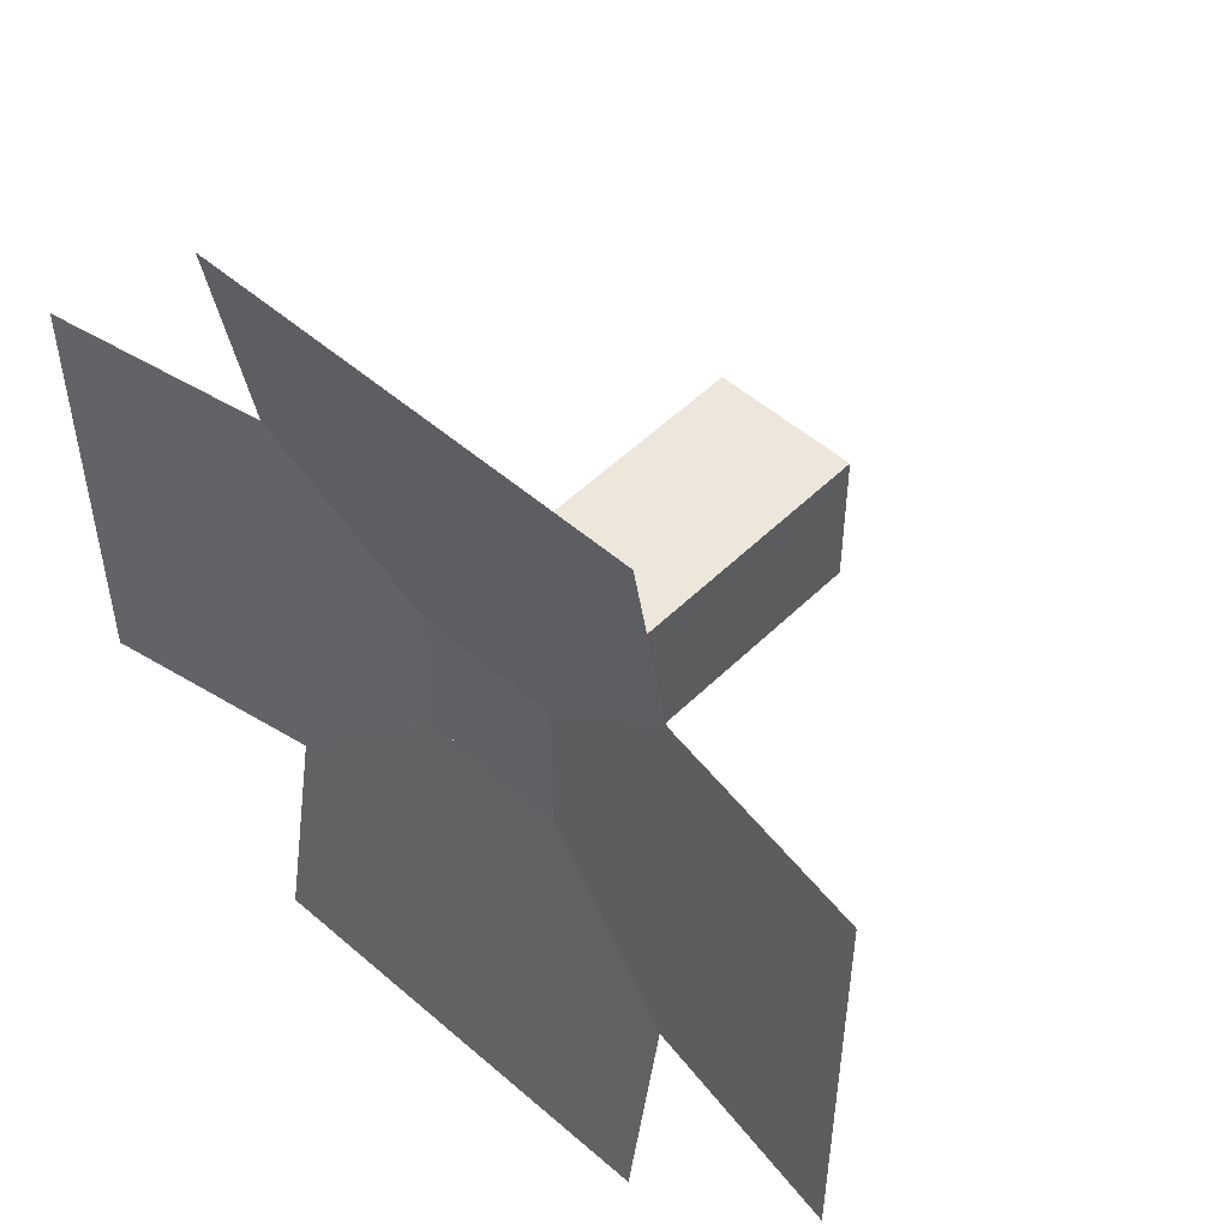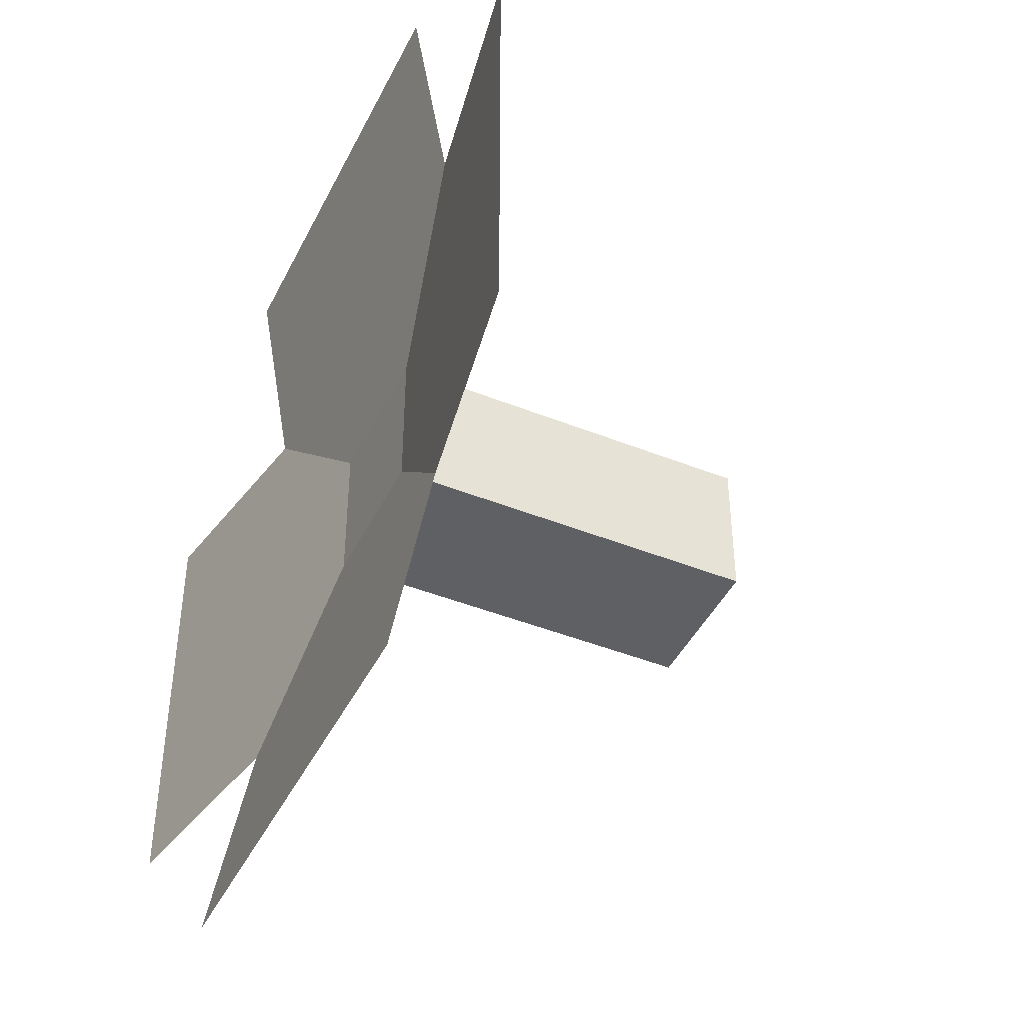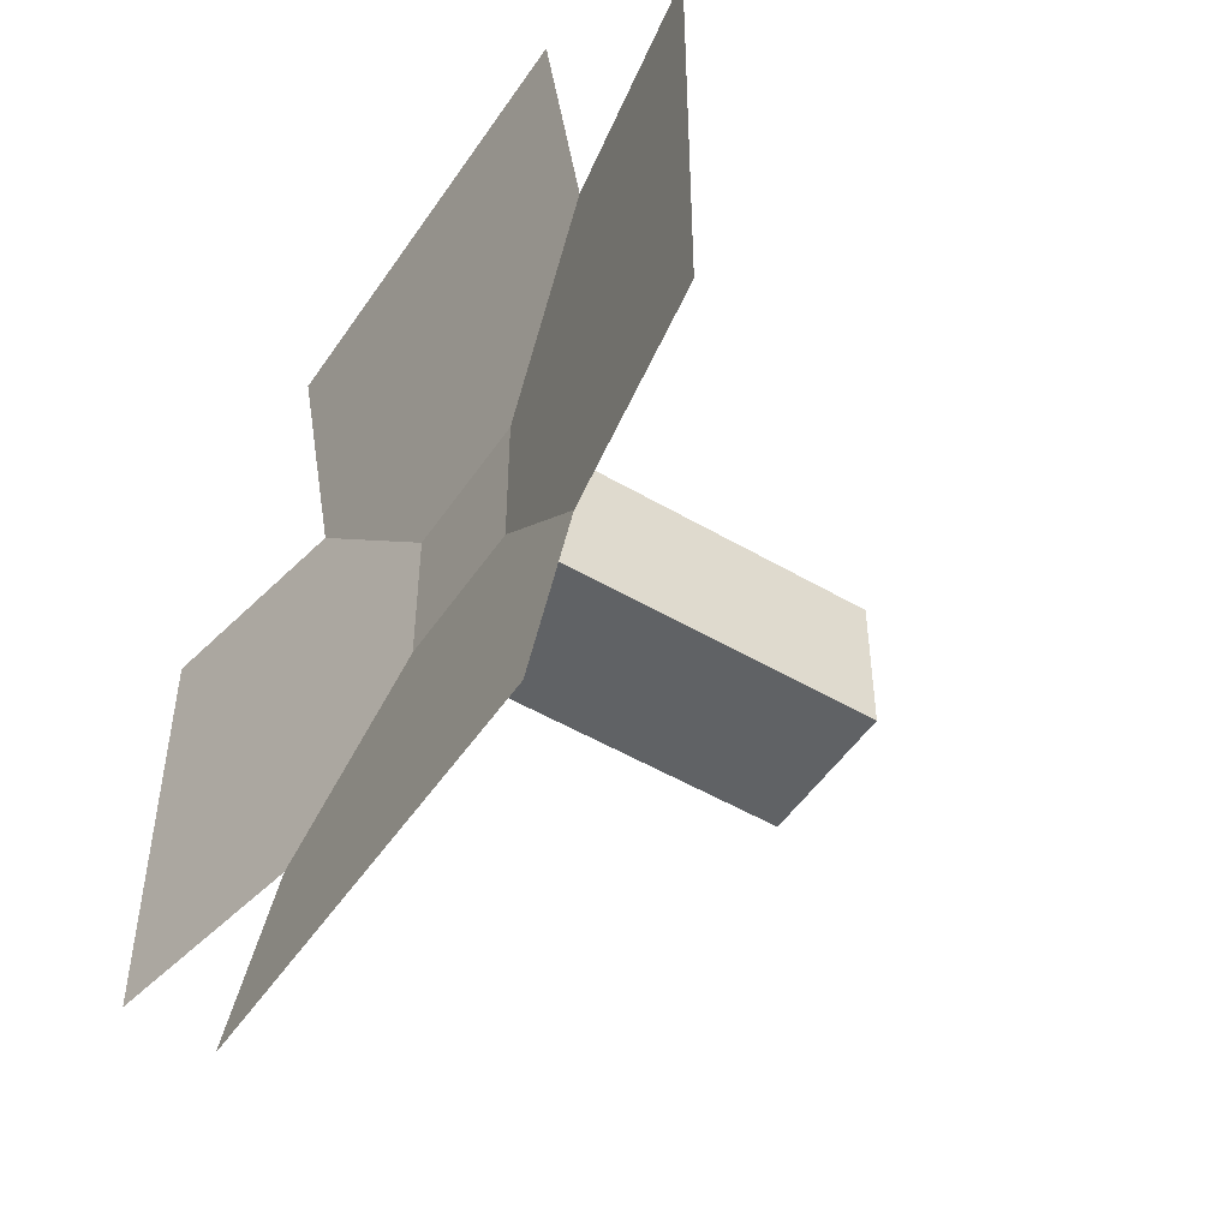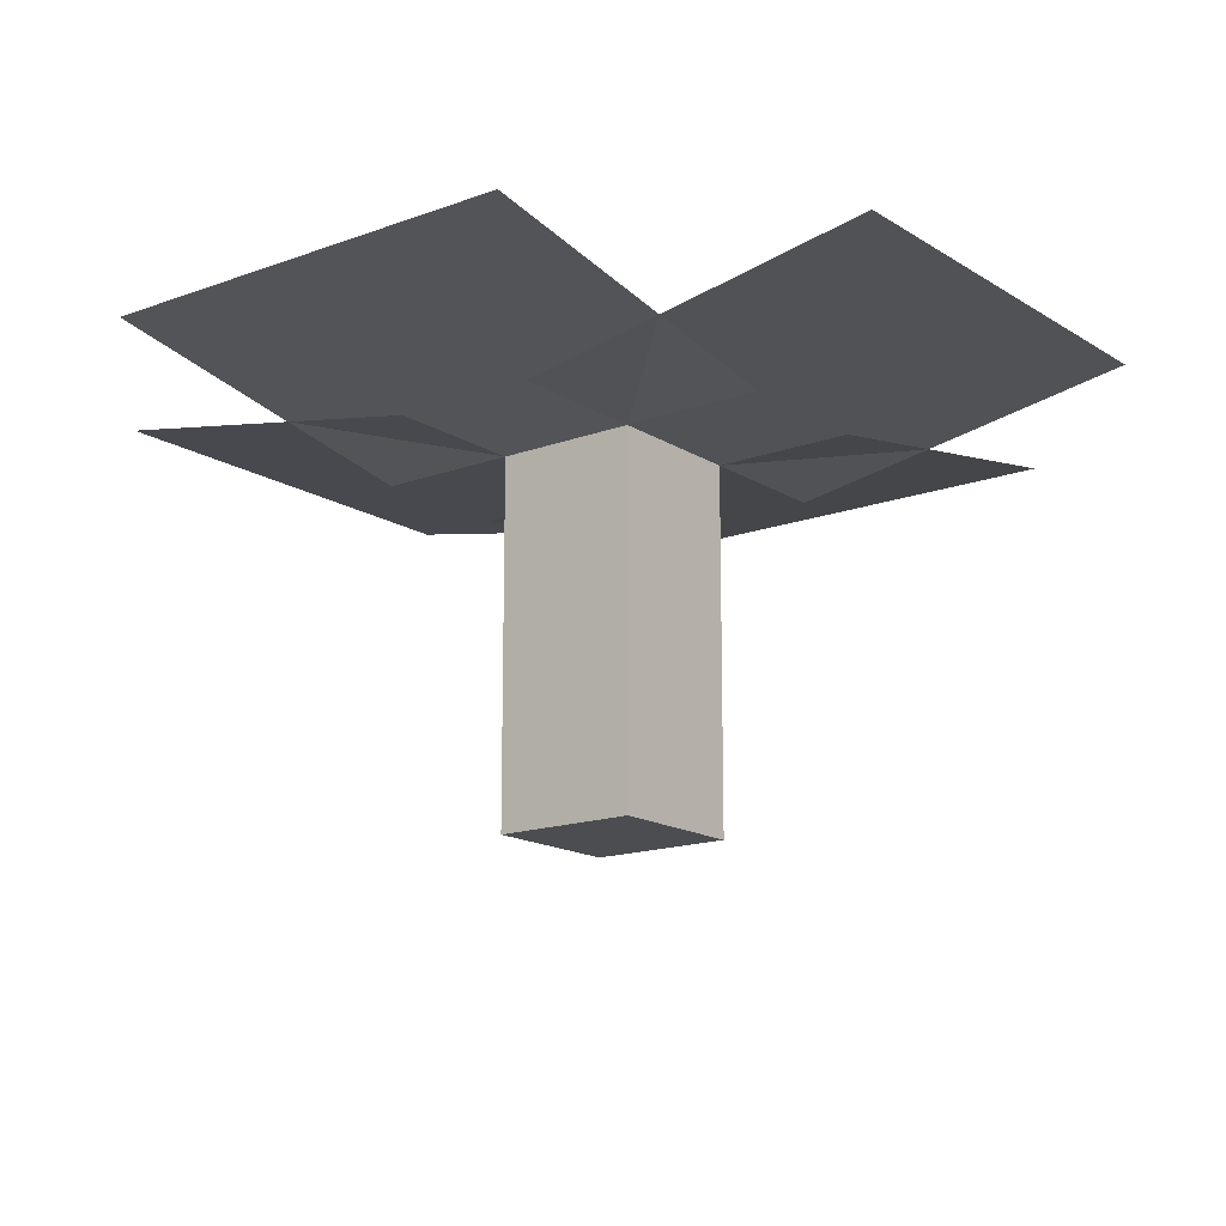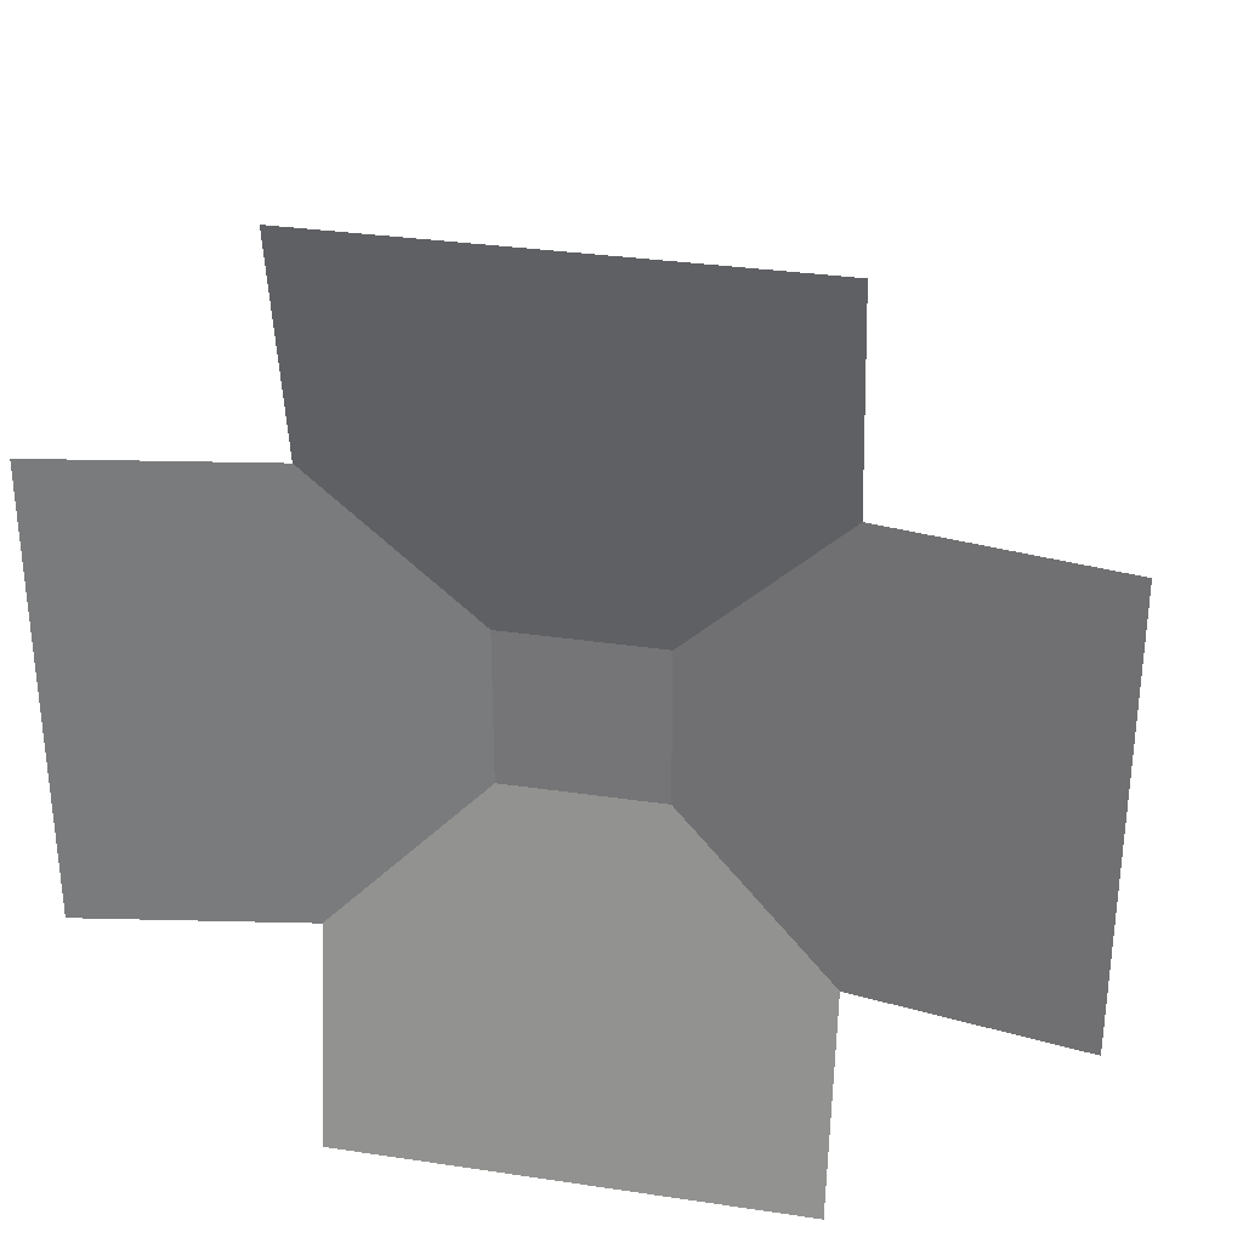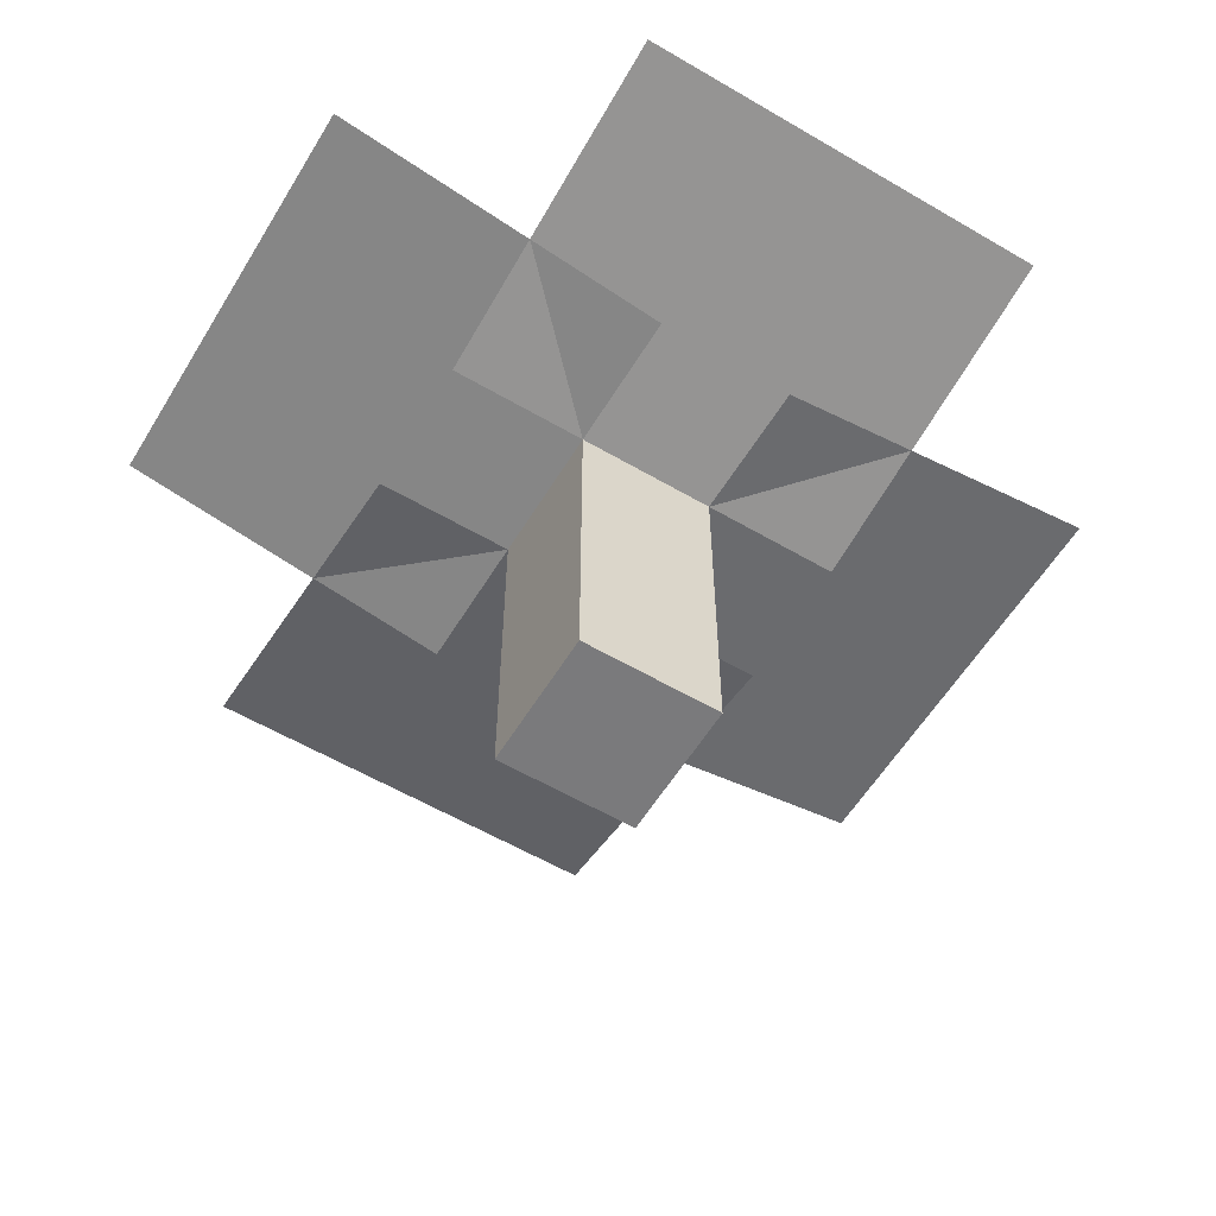
<metadata>
{"format":"obj","ext":"obj","renderer":"f3d","projection":"perspective","resolution":1024,"background":"white","views":[{"elev":51.5,"azim":-136.7,"up":"+Z"},{"elev":-44.3,"azim":-115.1,"up":"+Z"},{"elev":-50.5,"azim":-122.8,"up":"+Z"},{"elev":-15.7,"azim":-142.3,"up":"+Y"},{"elev":31.4,"azim":-168.0,"up":"+Z"},{"elev":-58.2,"azim":-121.2,"up":"+Y"}]}
</metadata>
<code>
o plane
v 0.04688 0.09169 0.09256
v 0.04688 0.07812 0.01562
v -0.04688 0.09169 0.09256
v -0.04688 0.07812 0.01562
f 1 2 4 3
o plane
v 0.09256 0.09169 -0.04687
v 0.01563 0.07813 -0.04687
v 0.09256 0.09169 0.04688
v 0.01562 0.07812 0.04687
f 5 6 8 7
o plane
v -0.09256 0.09169 -0.04687
v -0.01563 0.07812 -0.04687
v -0.09256 0.09169 0.04688
v -0.01562 0.07812 0.04687
f 12 10 9 11
o plane
v 0.04688 0.09169 -0.09256
v 0.04688 0.07812 -0.01562
v -0.04688 0.09169 -0.09256
v -0.04688 0.07812 -0.01562
f 16 14 13 15
o Stem
v 0.01562 0.07812 0.01562
v 0.01562 0.07812 -0.01562
v 0.01562 0 0.01562
v 0.01562 0 -0.01562
v -0.01562 0.07812 0.01562
v -0.01562 0.07812 -0.01562
v -0.01562 0 0.01562
v -0.01562 0 -0.01562
f 18 17 19 20
f 23 21 22 24
f 21 17 18 22
f 20 19 23 24
f 19 17 21 23
f 22 18 20 24

</code>
